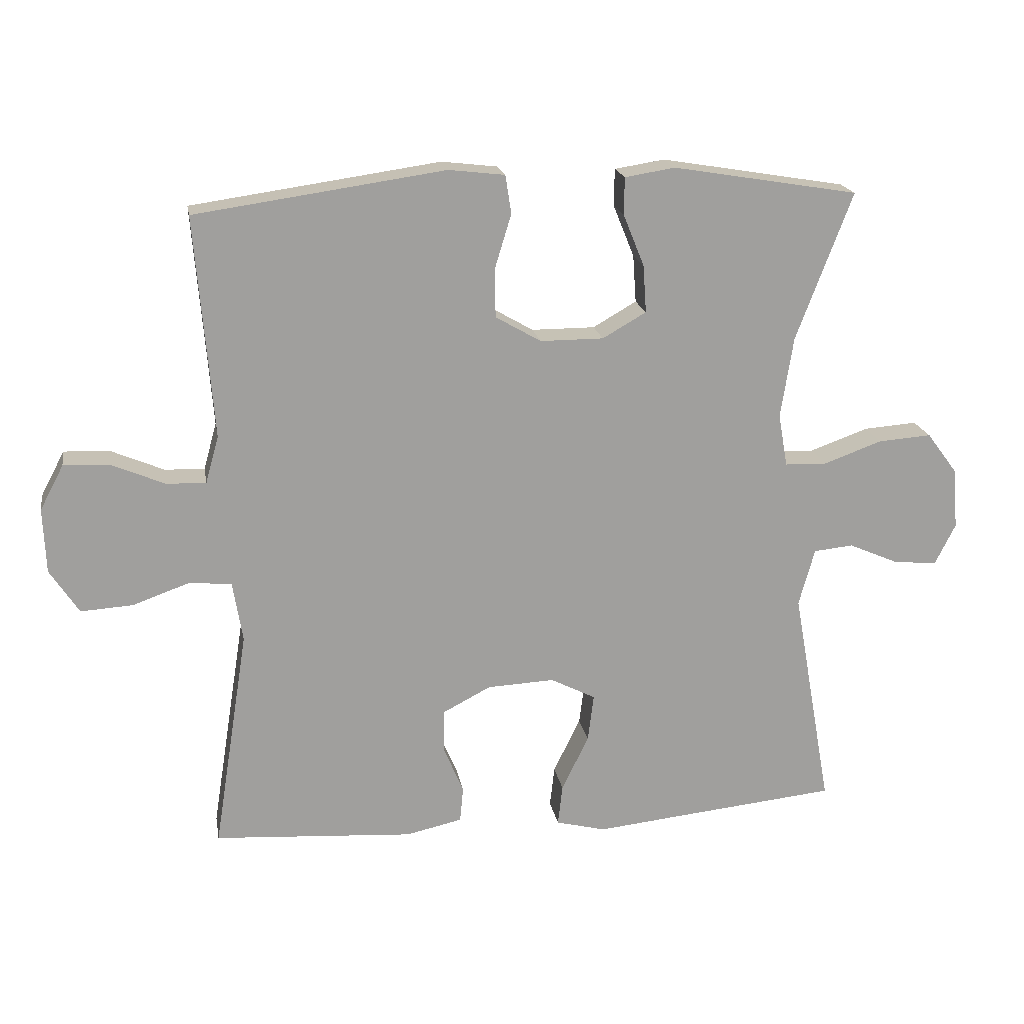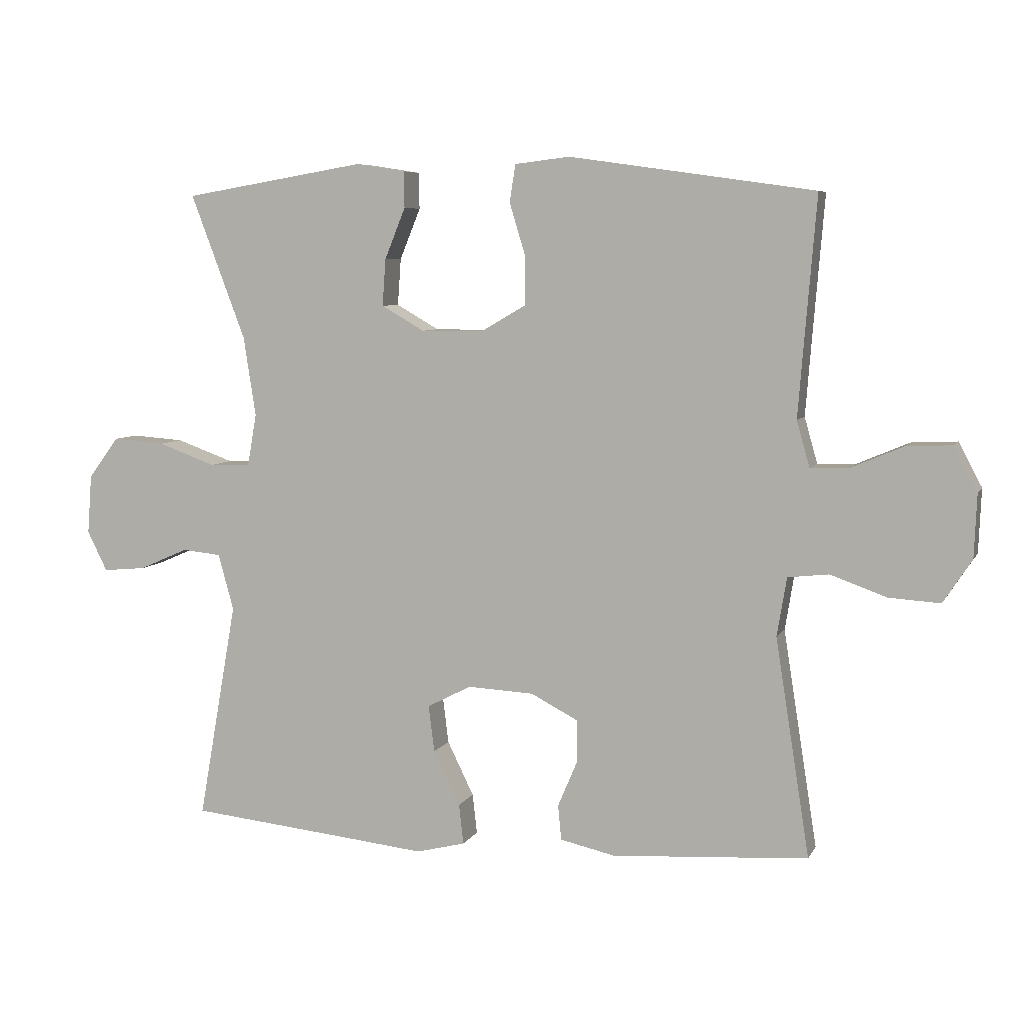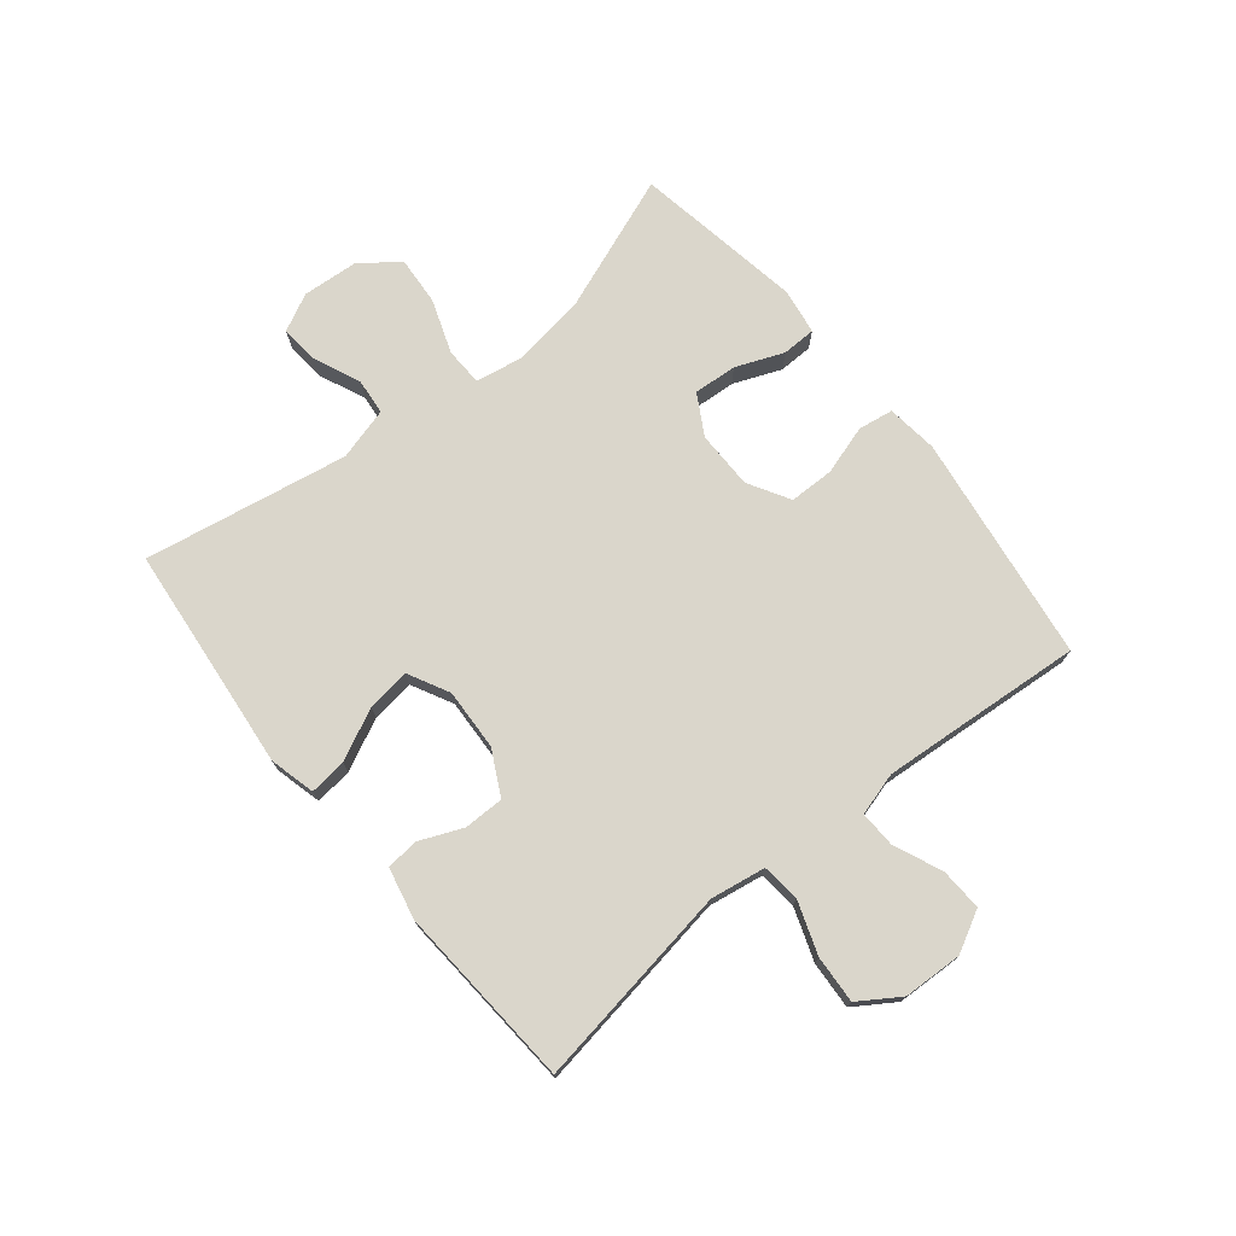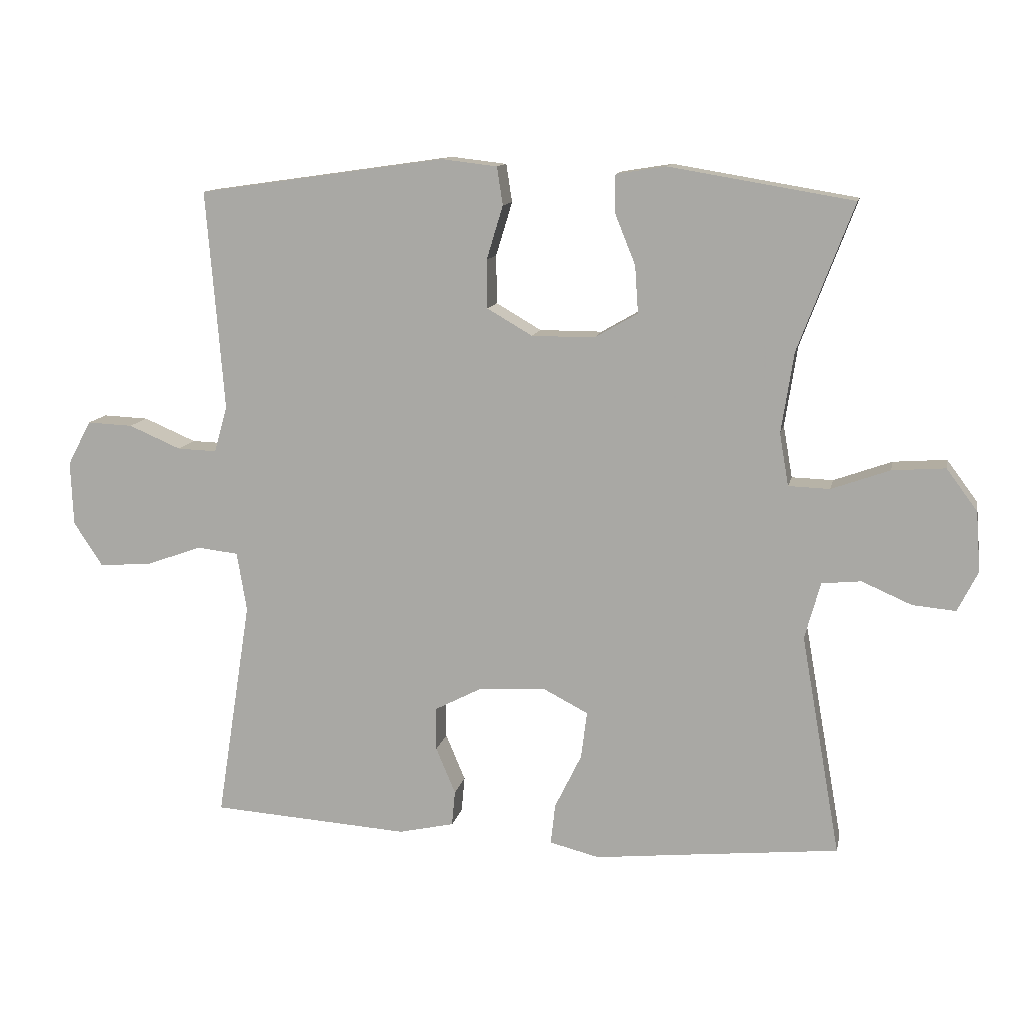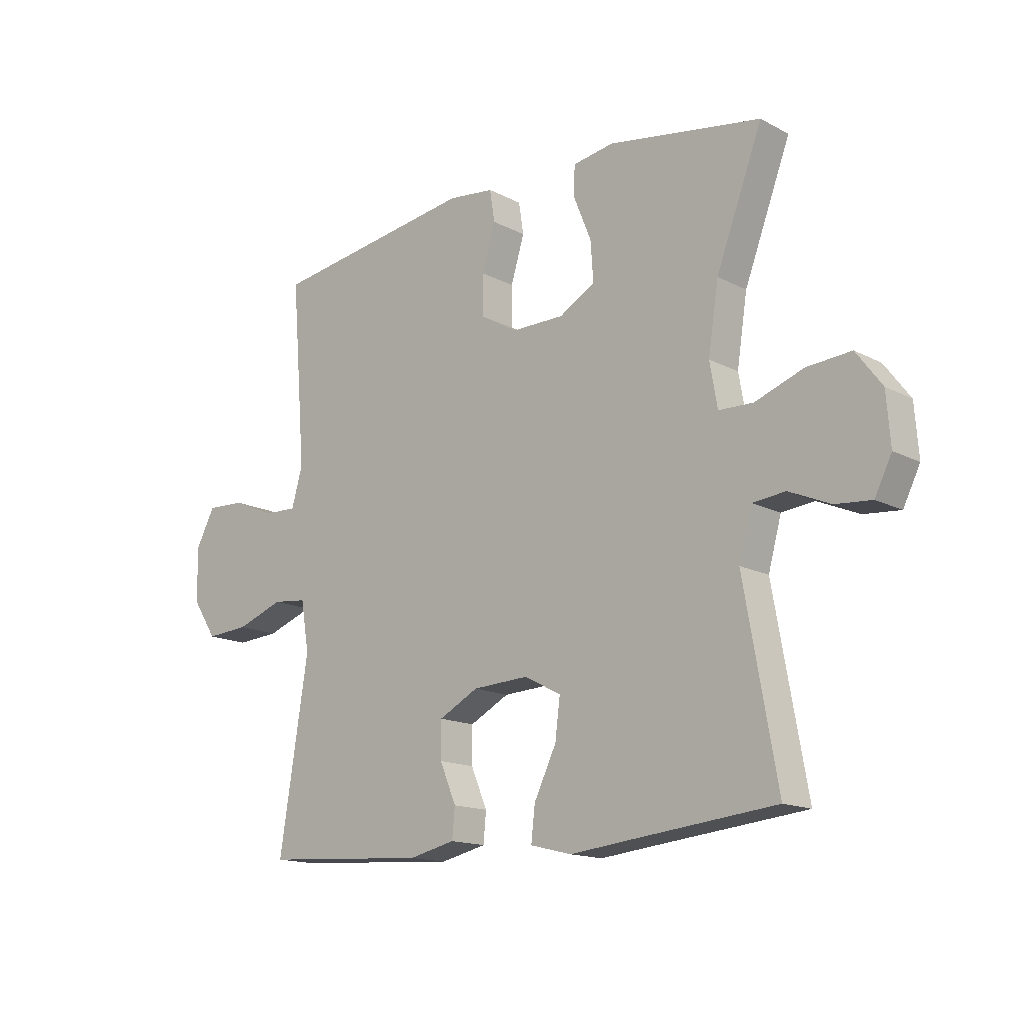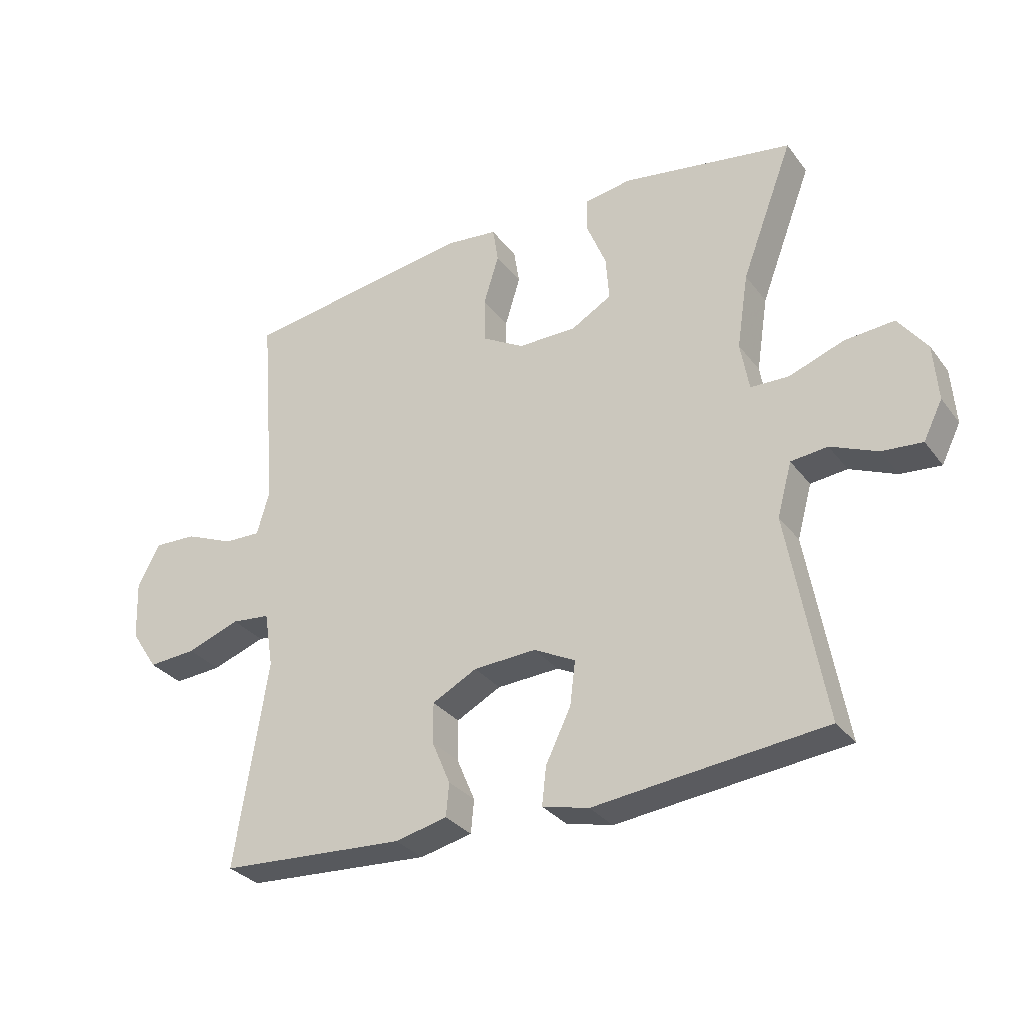
<metadata>
{"format":"obj","ext":"obj","renderer":"f3d","projection":"perspective","resolution":1024,"background":"white","views":[{"elev":18.9,"azim":-9.8,"up":"+Z"},{"elev":6.6,"azim":-163.0,"up":"+Z"},{"elev":74.0,"azim":-129.1,"up":"+Y"},{"elev":12.0,"azim":11.5,"up":"+Z"},{"elev":-15.2,"azim":42.2,"up":"+Z"},{"elev":-31.2,"azim":30.5,"up":"+Z"}]}
</metadata>
<code>
v -0.5 0.07 -0.5
v -0.447 0.07 -0.163
v -0.462 0.07 -0.072
v -0.525 0.07 -0.065
v -0.612 0.07 -0.096
v -0.691 0.07 -0.101
v -0.735 0.07 -0.034
v -0.739 0.07 0.064
v -0.703 0.07 0.132
v -0.633 0.07 0.129
v -0.553 0.07 0.095
v -0.493 0.07 0.093
v -0.473 0.07 0.164
v -0.482 0.07 0.279
v -0.5 0.07 0.5
v -0.122 0.07 0.554
v -0.037 0.07 0.544
v -0.028 0.07 0.486
v -0.053 0.07 0.404
v -0.052 0.07 0.33
v 0.017 0.07 0.29
v 0.113 0.07 0.29
v 0.179 0.07 0.328
v 0.174 0.07 0.4
v 0.142 0.07 0.479
v 0.143 0.07 0.535
v 0.219 0.07 0.547
v 0.5 0.07 0.5
v 0.415 0.07 0.276
v 0.396 0.07 0.153
v 0.41 0.07 0.073
v 0.473 0.07 0.071
v 0.562 0.07 0.103
v 0.643 0.07 0.109
v 0.69 0.07 0.046
v 0.697 0.07 -0.046
v 0.666 0.07 -0.108
v 0.6 0.07 -0.102
v 0.524 0.07 -0.069
v 0.464 0.07 -0.075
v 0.44 0.07 -0.162
v 0.5 0.07 -0.5
v 0.247 0.07 -0.526
v 0.125 0.07 -0.539
v 0.049 0.07 -0.52
v 0.056 0.07 -0.458
v 0.097 0.07 -0.374
v 0.106 0.07 -0.302
v 0.038 0.07 -0.267
v -0.064 0.07 -0.272
v -0.137 0.07 -0.31
v -0.137 0.07 -0.376
v -0.107 0.07 -0.447
v -0.112 0.07 -0.501
v -0.197 0.07 -0.52
v -0.5 0 -0.5
v -0.447 0 -0.163
v -0.462 0 -0.072
v -0.525 0 -0.065
v -0.612 0 -0.096
v -0.691 0 -0.101
v -0.735 0 -0.034
v -0.739 0 0.064
v -0.703 0 0.132
v -0.633 0 0.129
v -0.553 0 0.095
v -0.493 0 0.093
v -0.473 0 0.164
v -0.482 0 0.279
v -0.5 0 0.5
v -0.122 0 0.554
v -0.037 0 0.544
v -0.028 0 0.486
v -0.053 0 0.404
v -0.052 0 0.33
v 0.017 0 0.29
v 0.113 0 0.29
v 0.179 0 0.328
v 0.174 0 0.4
v 0.142 0 0.479
v 0.143 0 0.535
v 0.219 0 0.547
v 0.5 0 0.5
v 0.415 0 0.276
v 0.396 0 0.153
v 0.41 0 0.073
v 0.473 0 0.071
v 0.562 0 0.103
v 0.643 0 0.109
v 0.69 0 0.046
v 0.697 0 -0.046
v 0.666 0 -0.108
v 0.6 0 -0.102
v 0.524 0 -0.069
v 0.464 0 -0.075
v 0.44 0 -0.162
v 0.5 0 -0.5
v 0.247 0 -0.526
v 0.125 0 -0.539
v 0.049 0 -0.52
v 0.056 0 -0.458
v 0.097 0 -0.374
v 0.106 0 -0.302
v 0.038 0 -0.267
v -0.064 0 -0.272
v -0.137 0 -0.31
v -0.137 0 -0.376
v -0.107 0 -0.447
v -0.112 0 -0.501
v -0.197 0 -0.52
f 52 53 54 55
f 51 52 55 1
f 44 45 46 47
f 43 44 47 48
f 41 42 43 48
f 40 41 48 49
f 36 37 38 39
f 36 39 40
f 35 36 40
f 32 33 34 35
f 31 32 35 40
f 26 27 28 29
f 24 25 26 29
f 23 24 29 30
f 22 23 30 31
f 16 17 18 19
f 14 15 16 19
f 13 14 19 20
f 12 13 20 21
f 8 9 10 11
f 8 11 12
f 7 8 12
f 4 5 6 7
f 3 4 7 12
f 51 1 2
f 50 51 2 3
f 31 40 49 50
f 21 22 31 50
f 3 12 21 50
f 110 109 108 107
f 56 110 107 106
f 102 101 100 99
f 103 102 99 98
f 103 98 97 96
f 104 103 96 95
f 94 93 92 91
f 95 94 91
f 95 91 90
f 90 89 88 87
f 95 90 87 86
f 84 83 82 81
f 84 81 80 79
f 85 84 79 78
f 86 85 78 77
f 74 73 72 71
f 74 71 70 69
f 75 74 69 68
f 76 75 68 67
f 66 65 64 63
f 67 66 63
f 67 63 62
f 62 61 60 59
f 67 62 59 58
f 57 56 106
f 58 57 106 105
f 105 104 95 86
f 105 86 77 76
f 105 76 67 58
f 1 56 57 2
f 2 57 58 3
f 3 58 59 4
f 4 59 60 5
f 5 60 61 6
f 6 61 62 7
f 7 62 63 8
f 8 63 64 9
f 9 64 65 10
f 10 65 66 11
f 11 66 67 12
f 12 67 68 13
f 13 68 69 14
f 14 69 70 15
f 15 70 71 16
f 16 71 72 17
f 17 72 73 18
f 18 73 74 19
f 19 74 75 20
f 20 75 76 21
f 21 76 77 22
f 22 77 78 23
f 23 78 79 24
f 24 79 80 25
f 25 80 81 26
f 26 81 82 27
f 27 82 83 28
f 28 83 84 29
f 29 84 85 30
f 30 85 86 31
f 31 86 87 32
f 32 87 88 33
f 33 88 89 34
f 34 89 90 35
f 35 90 91 36
f 36 91 92 37
f 37 92 93 38
f 38 93 94 39
f 39 94 95 40
f 40 95 96 41
f 41 96 97 42
f 42 97 98 43
f 43 98 99 44
f 44 99 100 45
f 45 100 101 46
f 46 101 102 47
f 47 102 103 48
f 48 103 104 49
f 49 104 105 50
f 50 105 106 51
f 51 106 107 52
f 52 107 108 53
f 53 108 109 54
f 54 109 110 55
f 55 110 56 1

</code>
